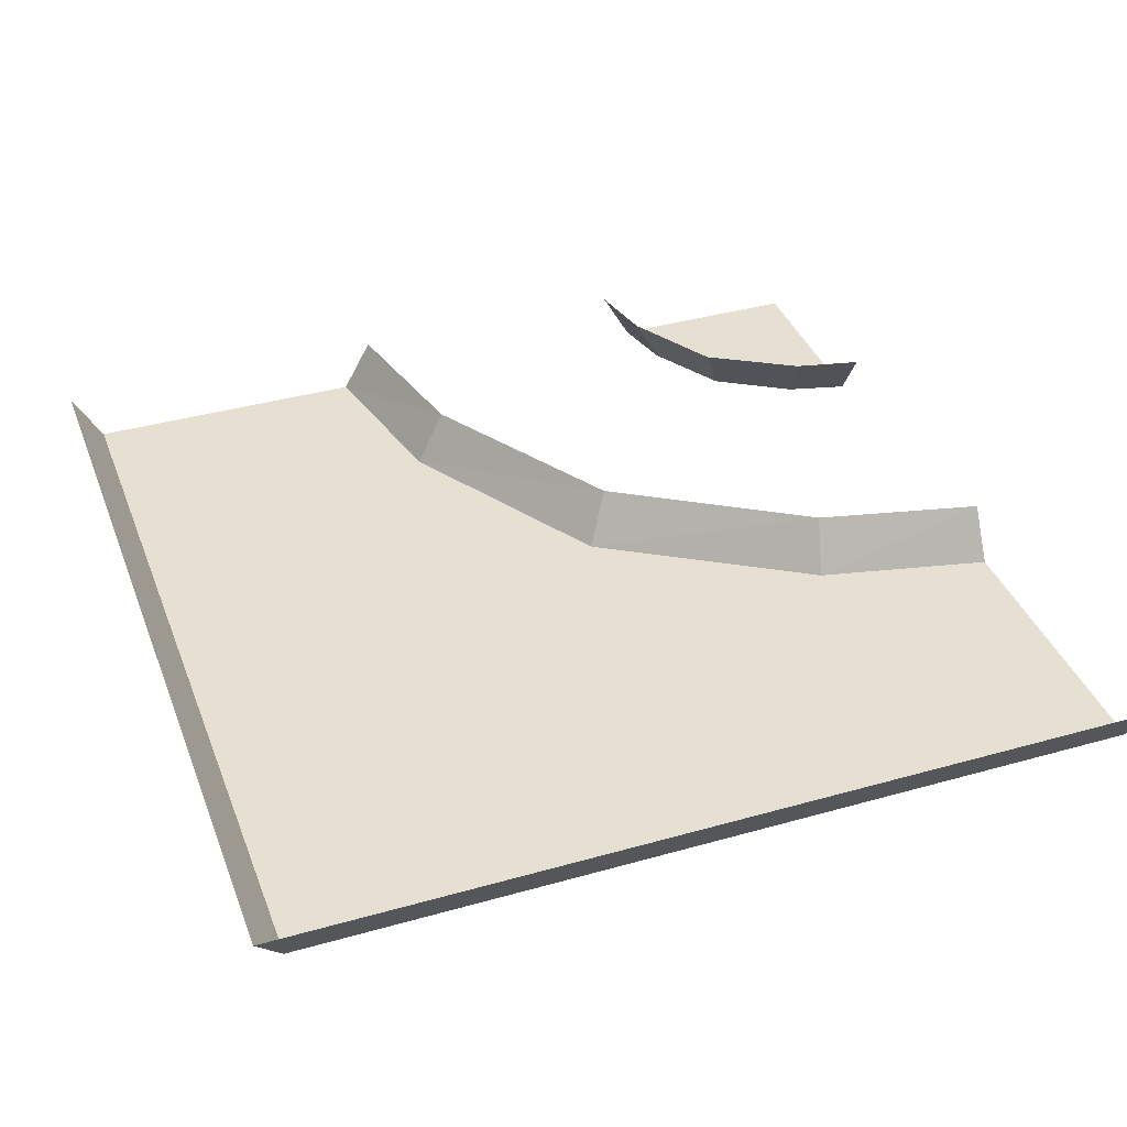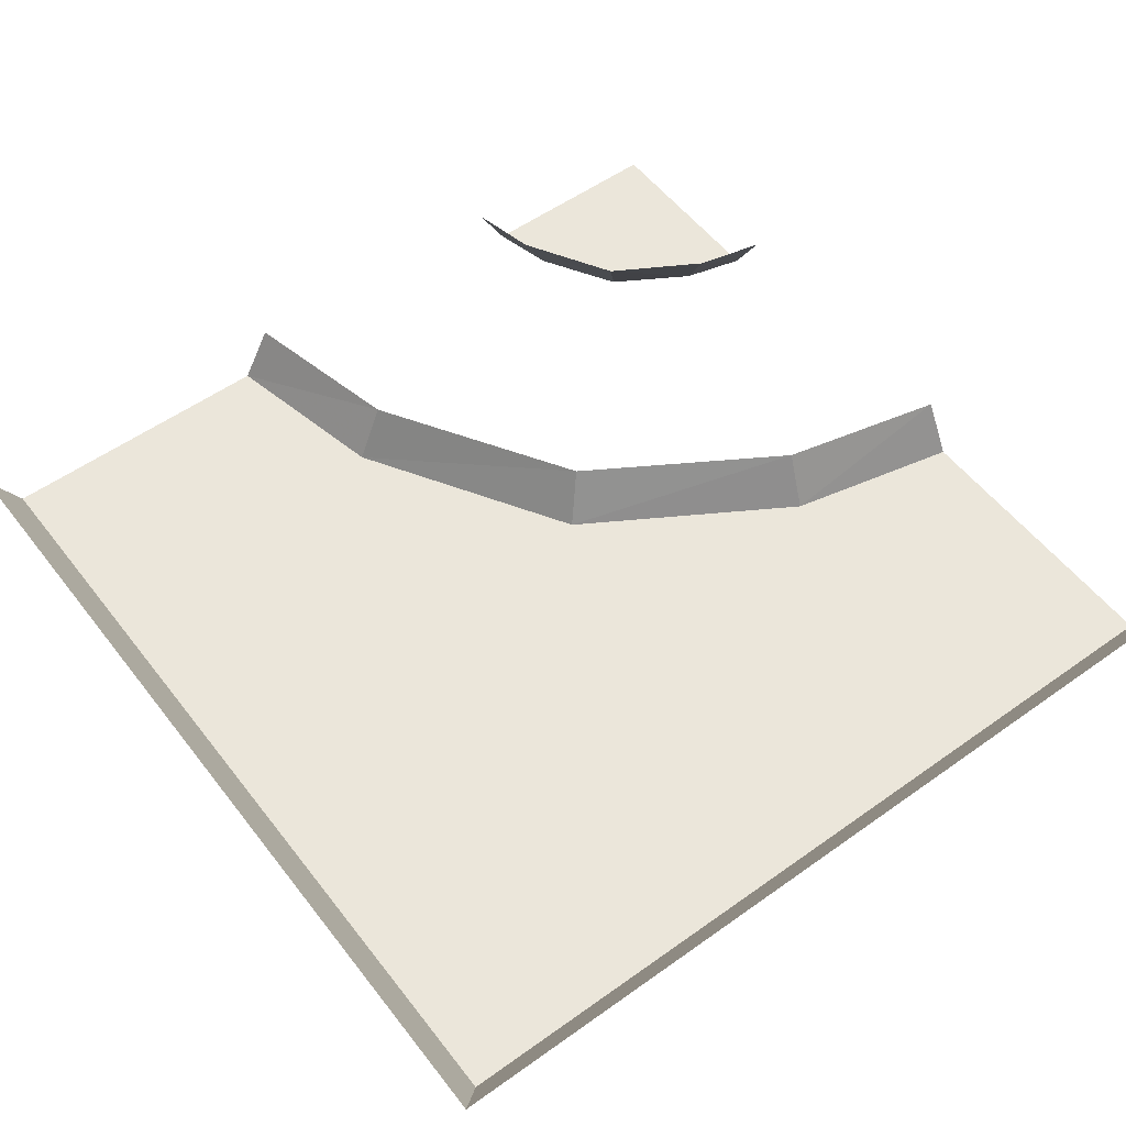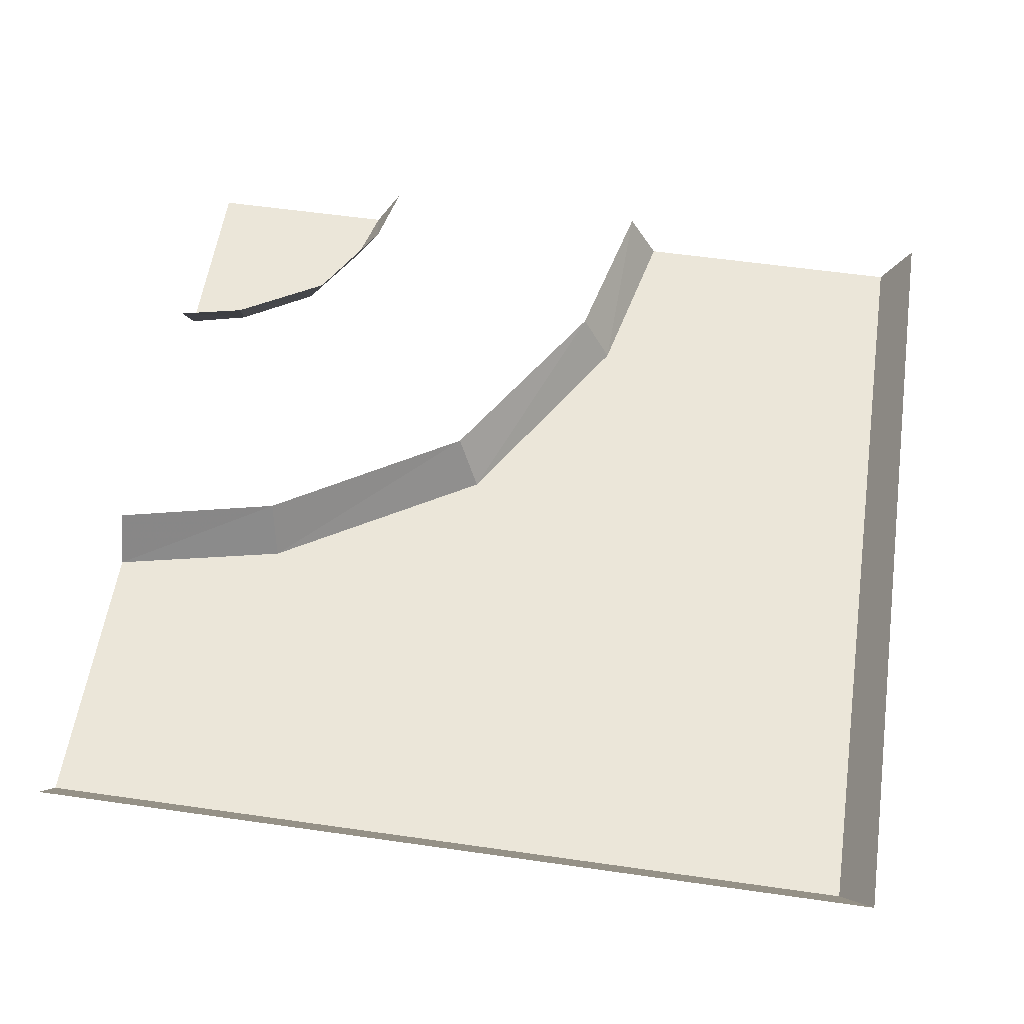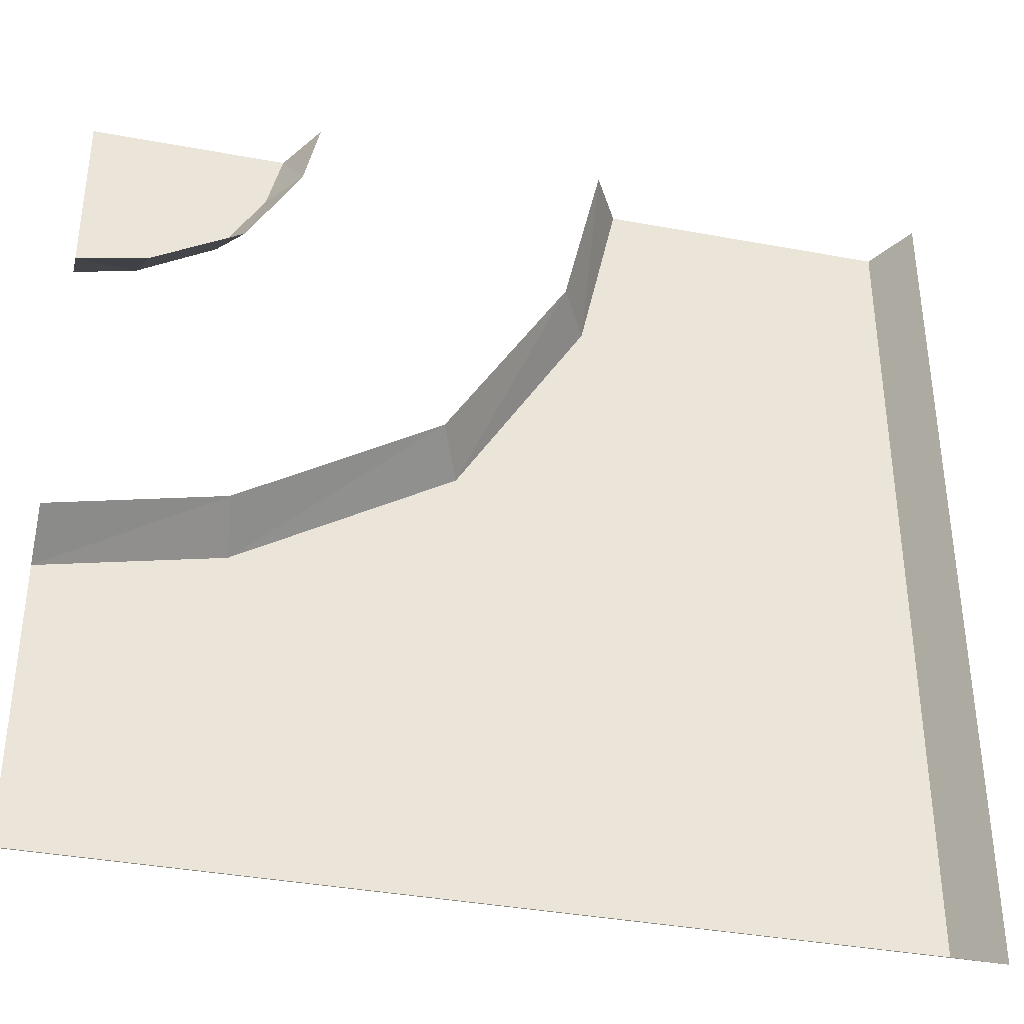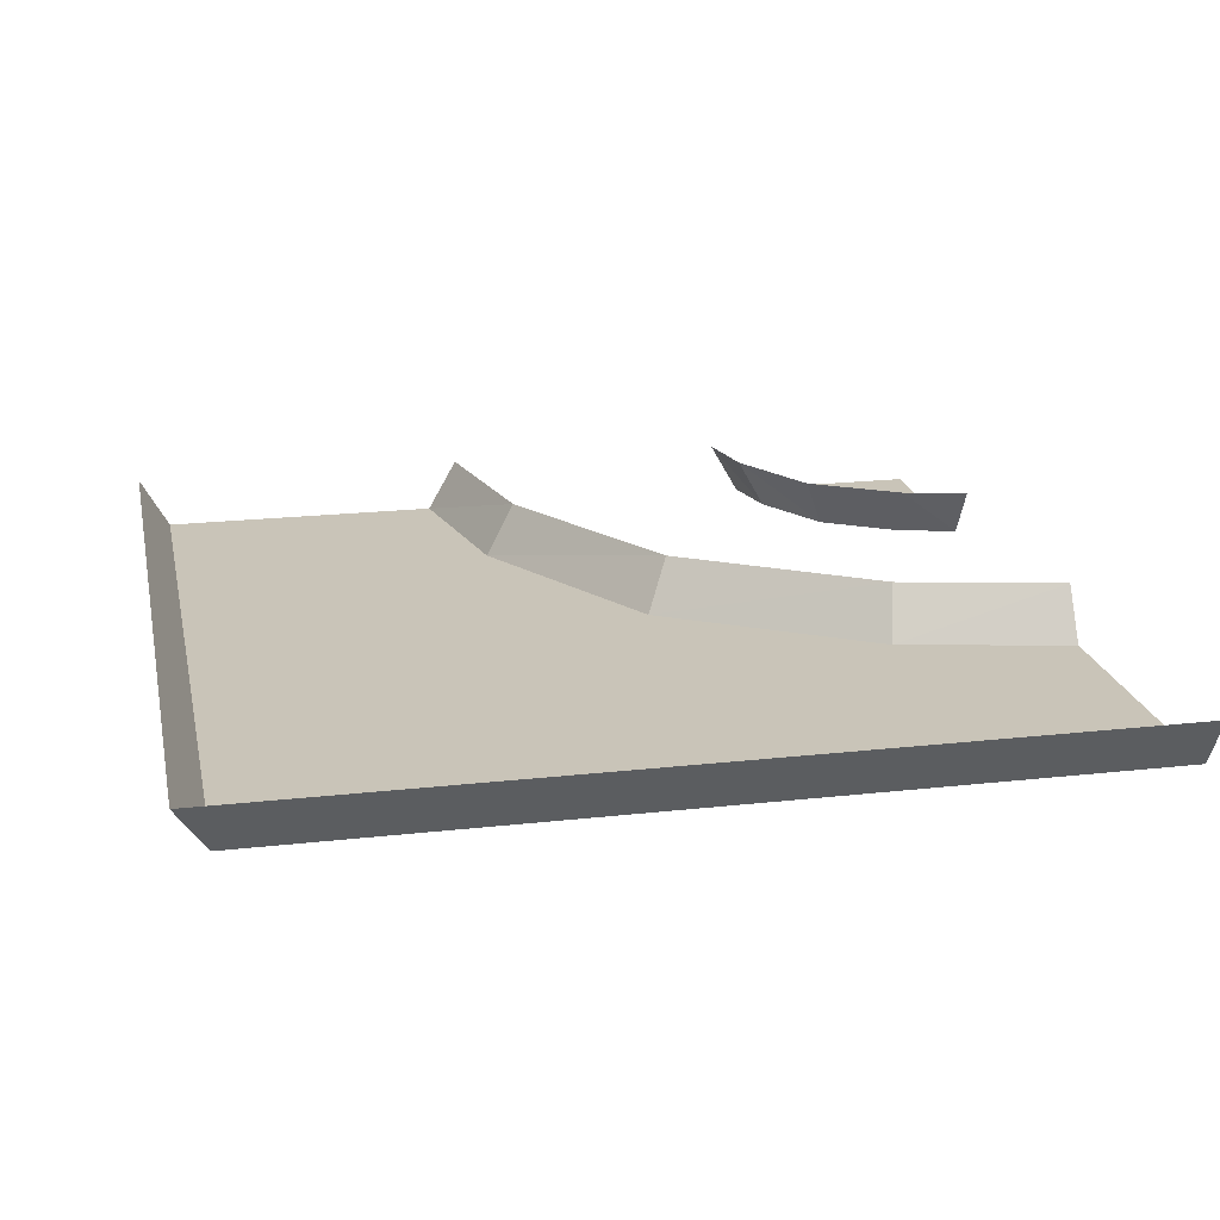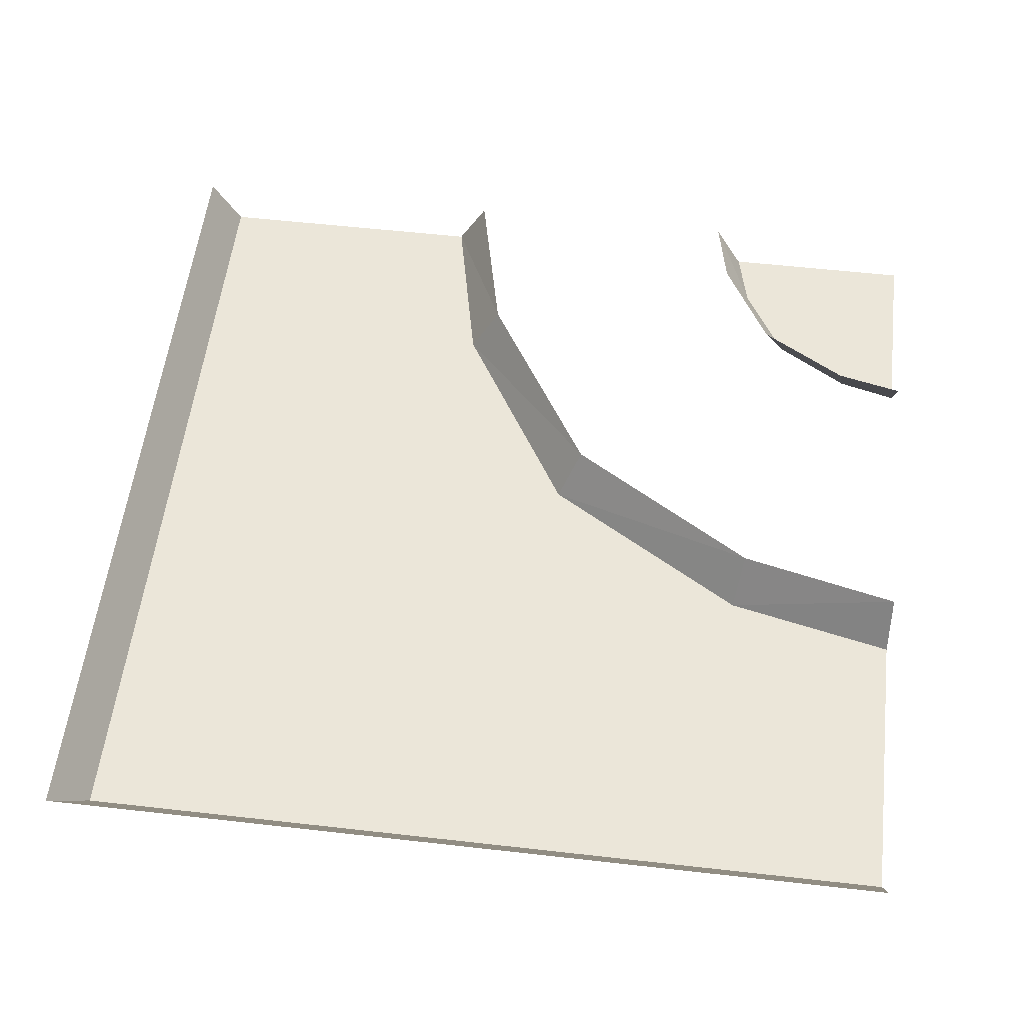
<metadata>
{"format":"obj","ext":"obj","renderer":"f3d","projection":"perspective","resolution":1024,"background":"white","views":[{"elev":38.3,"azim":-109.7,"up":"+Y"},{"elev":54.8,"azim":-127.0,"up":"+Y"},{"elev":56.9,"azim":-171.5,"up":"+Y"},{"elev":-37.5,"azim":166.6,"up":"+Z"},{"elev":20.2,"azim":-101.7,"up":"+Y"},{"elev":55.7,"azim":-83.2,"up":"+Y"}]}
</metadata>
<code>
v 0.5 -0.05469 -0.3672
v 0.5 -0.05469 -0.07031
v 0.3203 -0.05469 -0.03125
v 0.2422 -0.05469 -0.3672
v 0.5 0 -0.3984
v 0.2344 0 -0.3984
v -0.3672 -0.05469 -0.3672
v -0.3984 0 -0.3984
v -0.3672 -0.05469 0.2422
v -0.3984 0 0.2344
v -0.3672 -0.05469 0.5
v -0.3984 0 0.5
v 0.5 0 -0.03906
v 0.3281 0 0
v 0.125 0 0.125
v 0.1016 -0.05469 0.1016
v -0.03125 -0.05469 0.3203
v -0.07031 -0.05469 0.5
v -0.03906 0 0.5
v 0 0 0.3281
v 0.5 0 0.2656
v 0.5 -0.05469 0.2969
v 0.4375 -0.05469 0.3125
v 0.4297 0 0.2812
v 0.3594 -0.05469 0.3594
v 0.3359 0 0.3359
v 0.3125 -0.05469 0.4375
v 0.2812 0 0.4297
v 0.2969 -0.05469 0.5
v 0.2656 0 0.5
v 0.5 -0.05469 0.5
f 1 2 3
f 1 3 4
f 3 16 4
f 4 16 7
f 7 16 17
f 7 17 9
f 9 17 18
f 9 18 11
f 29 27 31
f 31 27 25
f 31 25 23
f 31 23 22
f 1 4 5
f 5 4 6
f 6 4 7
f 6 7 8
f 8 7 9
f 8 9 10
f 10 9 11
f 10 11 12
f 2 13 14
f 2 14 3
f 3 14 15
f 3 15 16
f 19 18 17
f 19 17 20
f 20 17 16
f 20 16 15
f 21 22 23
f 21 23 24
f 24 23 25
f 24 25 26
f 26 25 27
f 26 27 28
f 28 27 29
f 28 29 30

</code>
